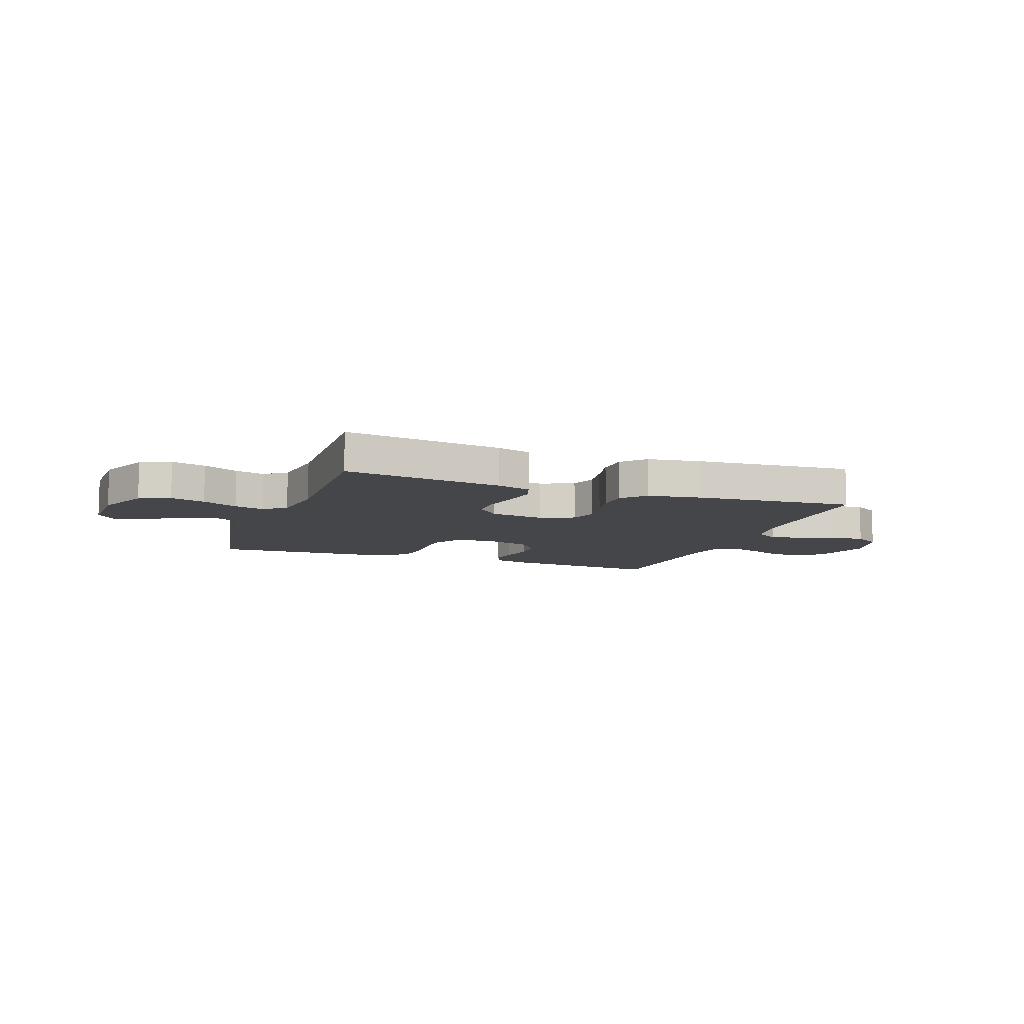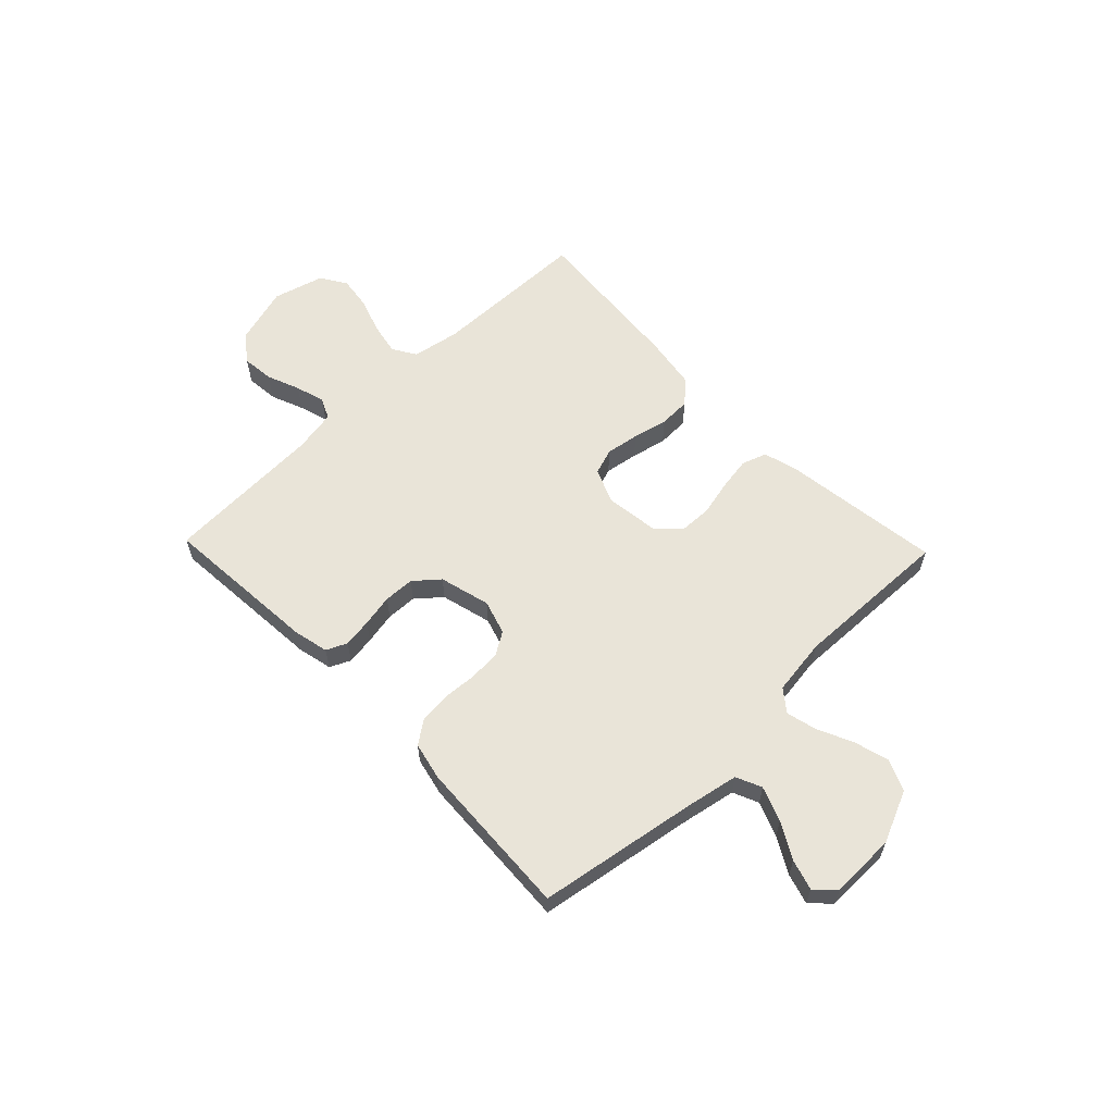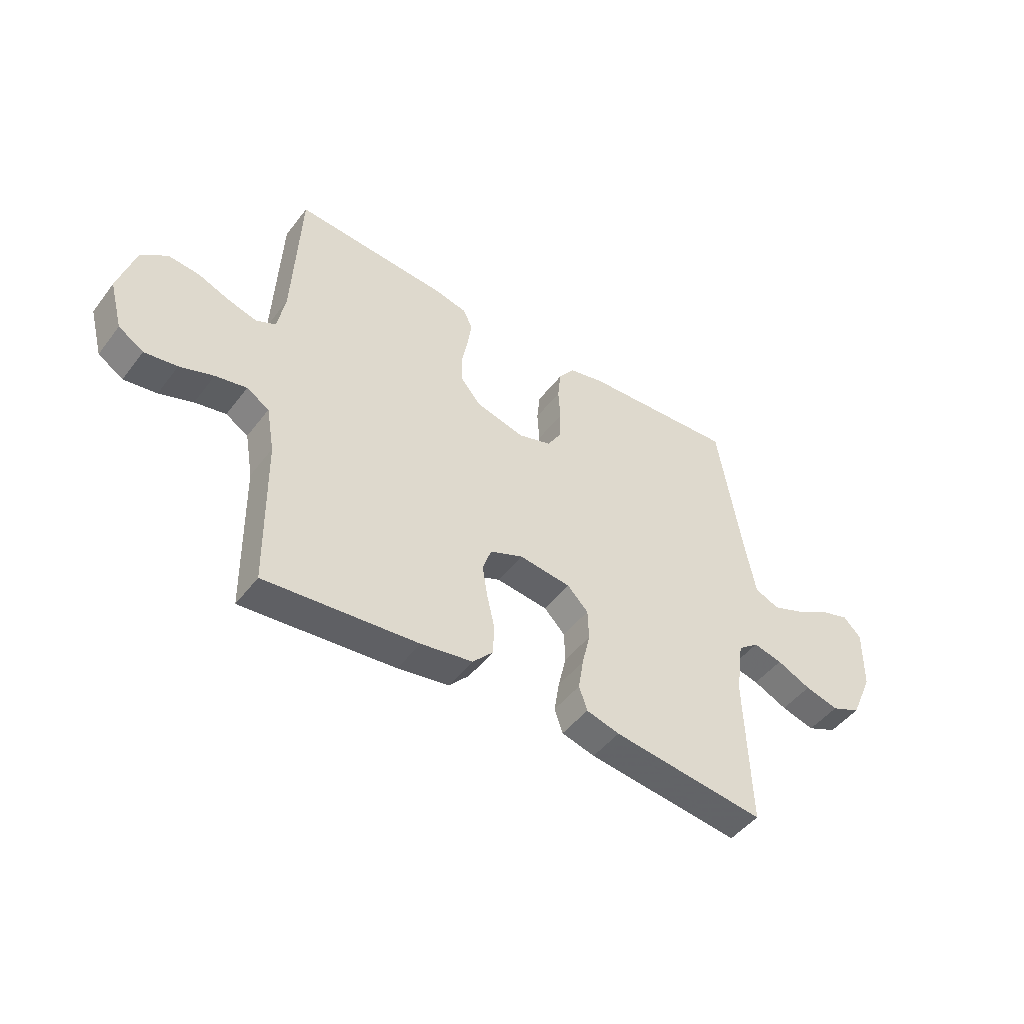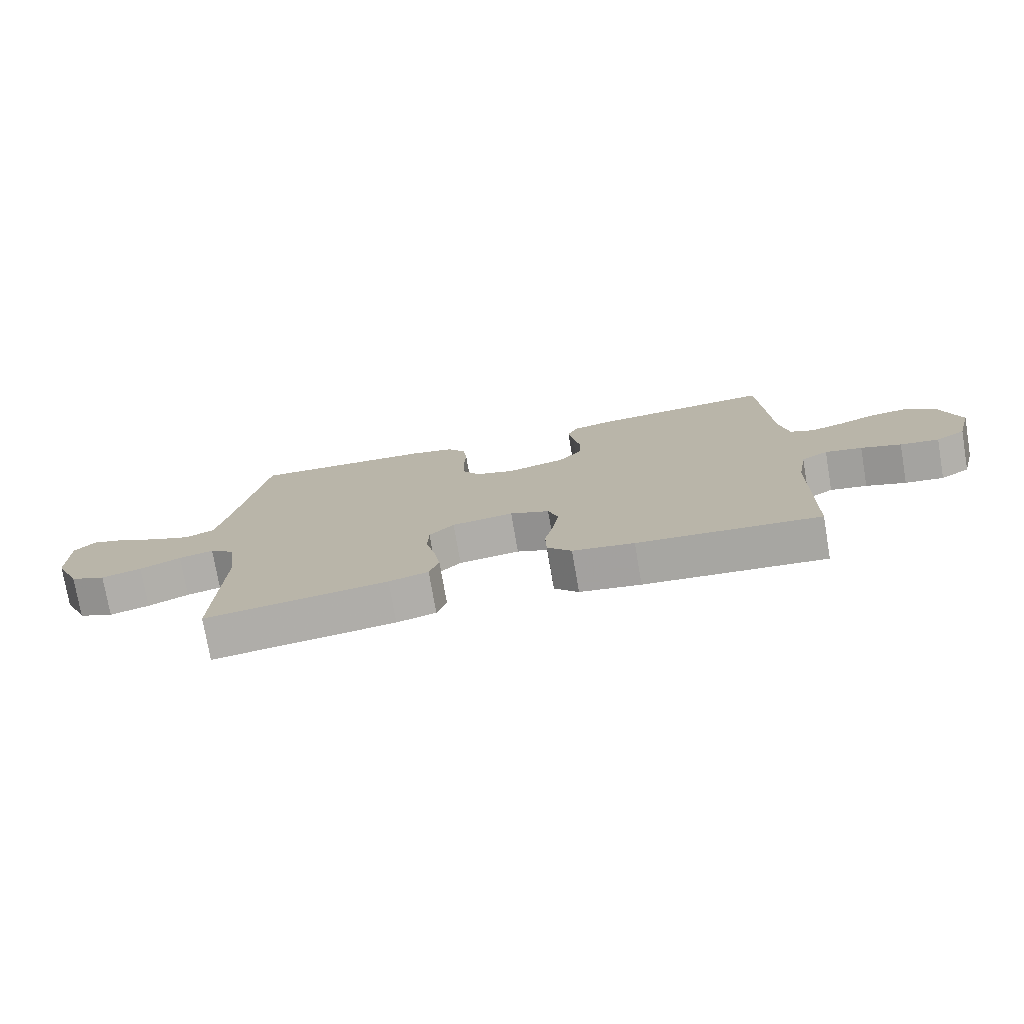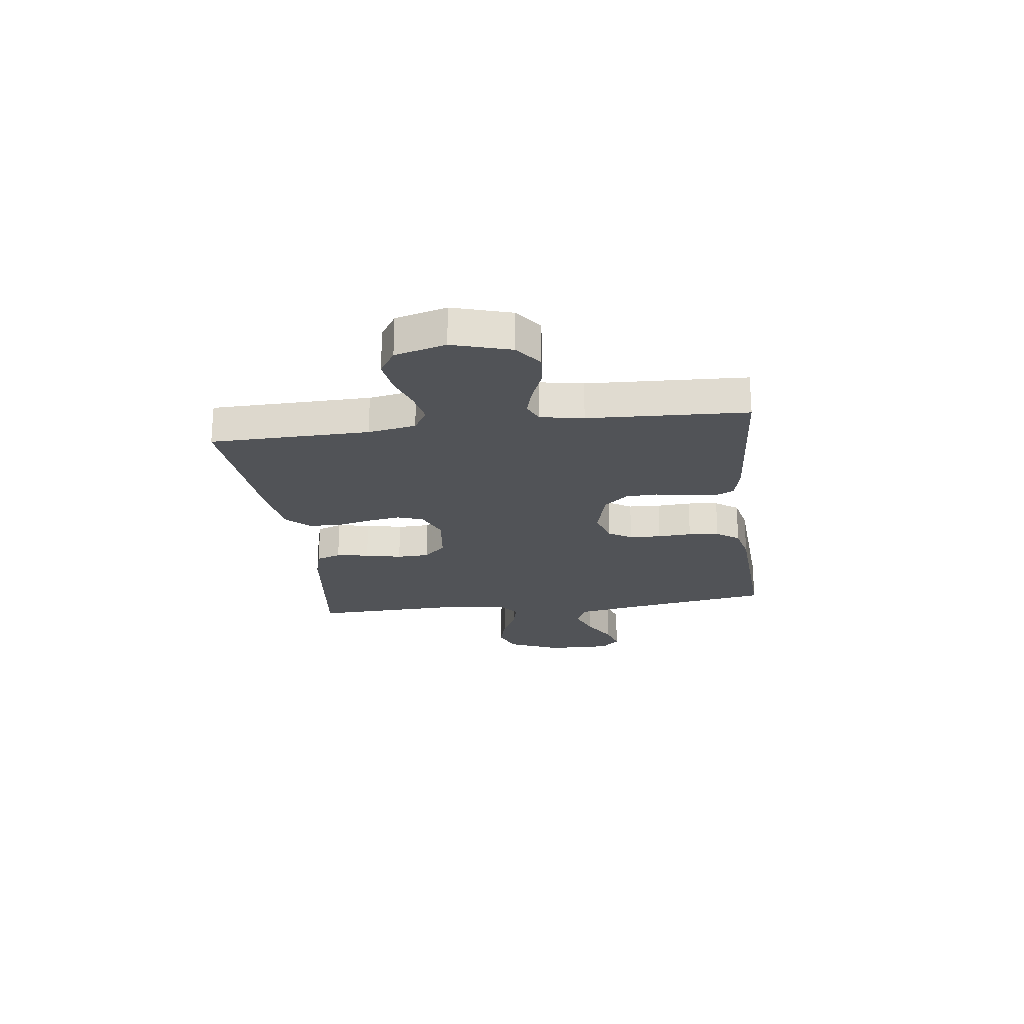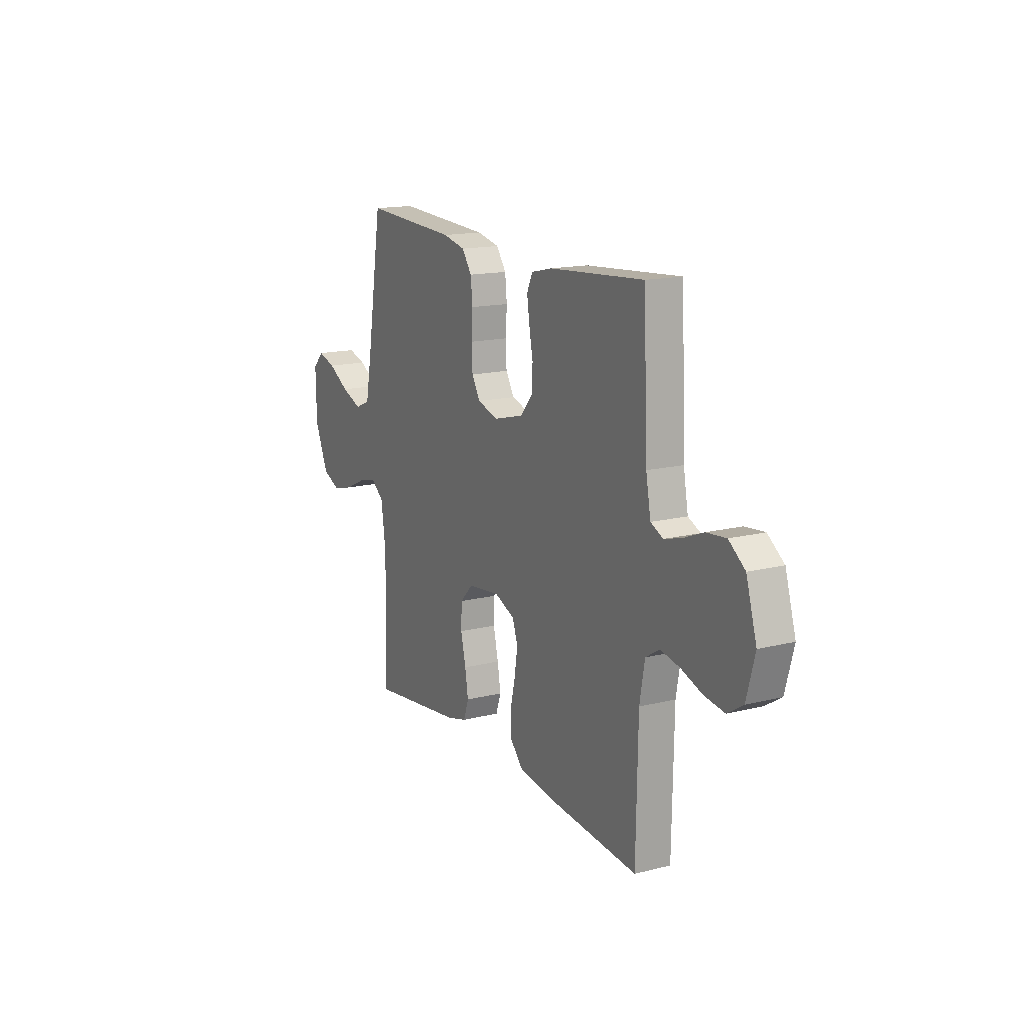
<metadata>
{"format":"obj","ext":"obj","renderer":"f3d","projection":"perspective","resolution":1024,"background":"white","views":[{"elev":-9.5,"azim":159.8,"up":"+Y"},{"elev":59.9,"azim":46.1,"up":"+Y"},{"elev":-47.5,"azim":-35.4,"up":"+Z"},{"elev":-75.8,"azim":-170.3,"up":"+Z"},{"elev":-22.0,"azim":-82.6,"up":"+Y"},{"elev":15.5,"azim":-117.9,"up":"+Z"}]}
</metadata>
<code>
v -0.5 0.07 0.5
v -0.2 0.07 0.477
v -0.135 0.07 0.462
v -0.117 0.07 0.423
v -0.125 0.07 0.369
v -0.137 0.07 0.308
v -0.135 0.07 0.25
v -0.096 0.07 0.204
v 0 0.07 0.179
v 0.065 0.07 0.199
v 0.092 0.07 0.243
v 0.095 0.07 0.303
v 0.091 0.07 0.367
v 0.097 0.07 0.425
v 0.128 0.07 0.468
v 0.2 0.07 0.484
v 0.5 0.07 0.5
v 0.549 0.07 0.2
v 0.568 0.07 0.1
v 0.616 0.07 0.079
v 0.681 0.07 0.104
v 0.748 0.07 0.142
v 0.805 0.07 0.159
v 0.84 0.07 0.123
v 0.838 0.07 0
v 0.795 0.07 -0.098
v 0.737 0.07 -0.123
v 0.671 0.07 -0.105
v 0.604 0.07 -0.074
v 0.547 0.07 -0.06
v 0.506 0.07 -0.092
v 0.491 0.07 -0.2
v 0.5 0.07 -0.5
v 0.2 0.07 -0.461
v 0.135 0.07 -0.443
v 0.119 0.07 -0.396
v 0.129 0.07 -0.334
v 0.145 0.07 -0.266
v 0.143 0.07 -0.205
v 0.102 0.07 -0.163
v 0 0.07 -0.15
v -0.065 0.07 -0.177
v -0.082 0.07 -0.226
v -0.072 0.07 -0.289
v -0.057 0.07 -0.355
v -0.059 0.07 -0.415
v -0.099 0.07 -0.458
v -0.2 0.07 -0.474
v -0.5 0.07 -0.5
v -0.505 0.07 -0.2
v -0.521 0.07 -0.11
v -0.565 0.07 -0.083
v -0.626 0.07 -0.095
v -0.692 0.07 -0.118
v -0.756 0.07 -0.127
v -0.805 0.07 -0.096
v -0.831 0.07 0
v -0.798 0.07 0.11
v -0.747 0.07 0.148
v -0.686 0.07 0.142
v -0.624 0.07 0.117
v -0.568 0.07 0.101
v -0.529 0.07 0.119
v -0.514 0.07 0.2
v -0.5 0 0.5
v -0.2 0 0.477
v -0.135 0 0.462
v -0.117 0 0.423
v -0.125 0 0.369
v -0.137 0 0.308
v -0.135 0 0.25
v -0.096 0 0.204
v 0 0 0.179
v 0.065 0 0.199
v 0.092 0 0.243
v 0.095 0 0.303
v 0.091 0 0.367
v 0.097 0 0.425
v 0.128 0 0.468
v 0.2 0 0.484
v 0.5 0 0.5
v 0.549 0 0.2
v 0.568 0 0.1
v 0.616 0 0.079
v 0.681 0 0.104
v 0.748 0 0.142
v 0.805 0 0.159
v 0.84 0 0.123
v 0.838 0 0
v 0.795 0 -0.098
v 0.737 0 -0.123
v 0.671 0 -0.105
v 0.604 0 -0.074
v 0.547 0 -0.06
v 0.506 0 -0.092
v 0.491 0 -0.2
v 0.5 0 -0.5
v 0.2 0 -0.461
v 0.135 0 -0.443
v 0.119 0 -0.396
v 0.129 0 -0.334
v 0.145 0 -0.266
v 0.143 0 -0.205
v 0.102 0 -0.163
v 0 0 -0.15
v -0.065 0 -0.177
v -0.082 0 -0.226
v -0.072 0 -0.289
v -0.057 0 -0.355
v -0.059 0 -0.415
v -0.099 0 -0.458
v -0.2 0 -0.474
v -0.5 0 -0.5
v -0.505 0 -0.2
v -0.521 0 -0.11
v -0.565 0 -0.083
v -0.626 0 -0.095
v -0.692 0 -0.118
v -0.756 0 -0.127
v -0.805 0 -0.096
v -0.831 0 0
v -0.798 0 0.11
v -0.747 0 0.148
v -0.686 0 0.142
v -0.624 0 0.117
v -0.568 0 0.101
v -0.529 0 0.119
v -0.514 0 0.2
f 59 60 61
f 58 59 61
f 57 58 61
f 56 57 61
f 55 56 61
f 54 55 61
f 53 54 61
f 52 53 61 62
f 51 52 62 63
f 48 49 50
f 47 48 50
f 46 47 50
f 45 46 50
f 44 45 50
f 51 63 64
f 50 51 64
f 44 50 64
f 43 44 64
f 36 37 38
f 35 36 38
f 34 35 38
f 33 34 38
f 32 33 38
f 31 32 38 39
f 30 31 39 40
f 27 28 29
f 26 27 29
f 25 26 29
f 24 25 29
f 23 24 29
f 22 23 29
f 21 22 29
f 20 21 29 30
f 30 40 41
f 20 30 41
f 19 20 41
f 16 17 18
f 15 16 18
f 14 15 18
f 13 14 18
f 12 13 18
f 11 12 18 19
f 4 5 6
f 3 4 6
f 2 3 6
f 1 2 6
f 64 1 6
f 64 6 7
f 64 7 8
f 43 64 8
f 42 43 8
f 19 41 42
f 11 19 42
f 10 11 42
f 9 10 42
f 8 9 42
f 125 124 123
f 125 123 122
f 125 122 121
f 125 121 120
f 125 120 119
f 125 119 118
f 125 118 117
f 126 125 117 116
f 127 126 116 115
f 114 113 112
f 114 112 111
f 114 111 110
f 114 110 109
f 114 109 108
f 128 127 115
f 128 115 114
f 128 114 108
f 128 108 107
f 102 101 100
f 102 100 99
f 102 99 98
f 102 98 97
f 102 97 96
f 103 102 96 95
f 104 103 95 94
f 93 92 91
f 93 91 90
f 93 90 89
f 93 89 88
f 93 88 87
f 93 87 86
f 93 86 85
f 94 93 85 84
f 105 104 94
f 105 94 84
f 105 84 83
f 82 81 80
f 82 80 79
f 82 79 78
f 82 78 77
f 82 77 76
f 83 82 76 75
f 70 69 68
f 70 68 67
f 70 67 66
f 70 66 65
f 70 65 128
f 71 70 128
f 72 71 128
f 72 128 107
f 72 107 106
f 106 105 83
f 106 83 75
f 106 75 74
f 106 74 73
f 106 73 72
f 1 65 66 2
f 2 66 67 3
f 3 67 68 4
f 4 68 69 5
f 5 69 70 6
f 6 70 71 7
f 7 71 72 8
f 8 72 73 9
f 9 73 74 10
f 10 74 75 11
f 11 75 76 12
f 12 76 77 13
f 13 77 78 14
f 14 78 79 15
f 15 79 80 16
f 16 80 81 17
f 17 81 82 18
f 18 82 83 19
f 19 83 84 20
f 20 84 85 21
f 21 85 86 22
f 22 86 87 23
f 23 87 88 24
f 24 88 89 25
f 25 89 90 26
f 26 90 91 27
f 27 91 92 28
f 28 92 93 29
f 29 93 94 30
f 30 94 95 31
f 31 95 96 32
f 32 96 97 33
f 33 97 98 34
f 34 98 99 35
f 35 99 100 36
f 36 100 101 37
f 37 101 102 38
f 38 102 103 39
f 39 103 104 40
f 40 104 105 41
f 41 105 106 42
f 42 106 107 43
f 43 107 108 44
f 44 108 109 45
f 45 109 110 46
f 46 110 111 47
f 47 111 112 48
f 48 112 113 49
f 49 113 114 50
f 50 114 115 51
f 51 115 116 52
f 52 116 117 53
f 53 117 118 54
f 54 118 119 55
f 55 119 120 56
f 56 120 121 57
f 57 121 122 58
f 58 122 123 59
f 59 123 124 60
f 60 124 125 61
f 61 125 126 62
f 62 126 127 63
f 63 127 128 64
f 64 128 65 1

</code>
